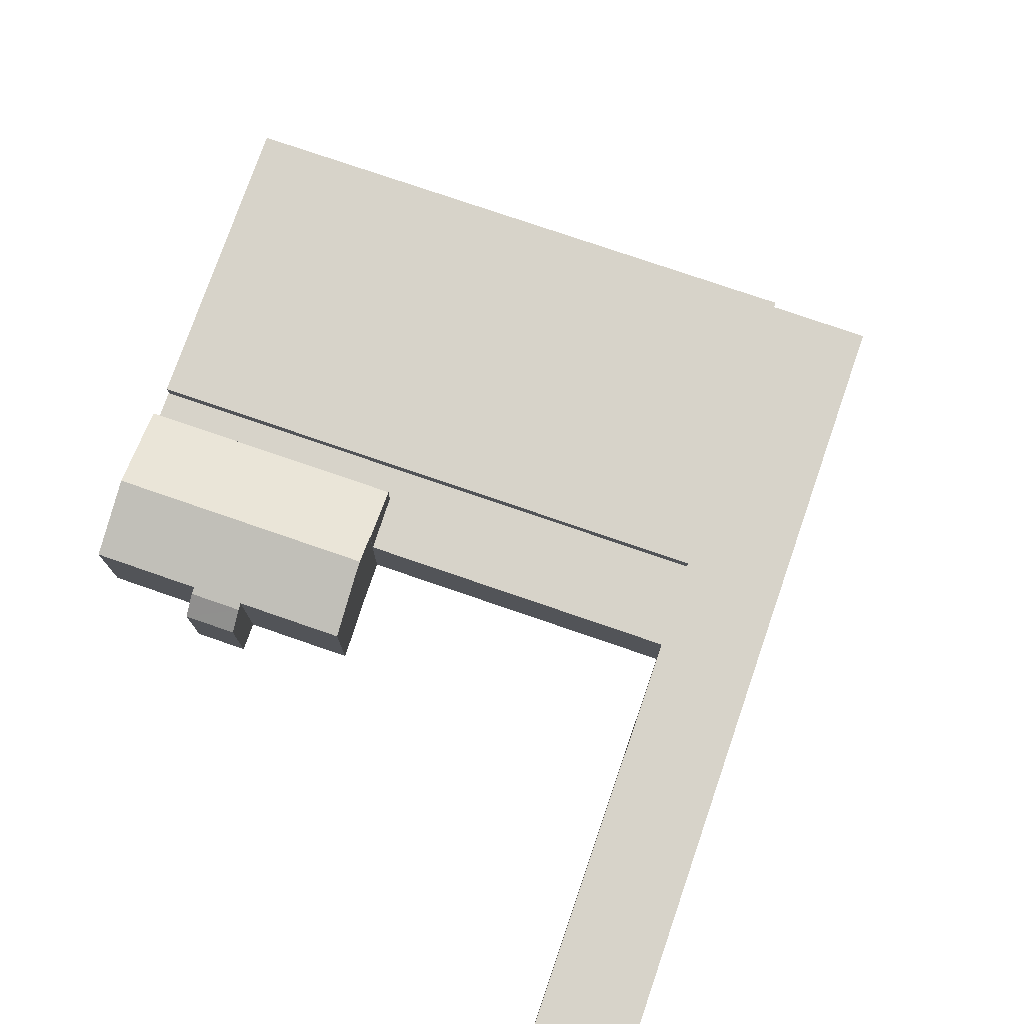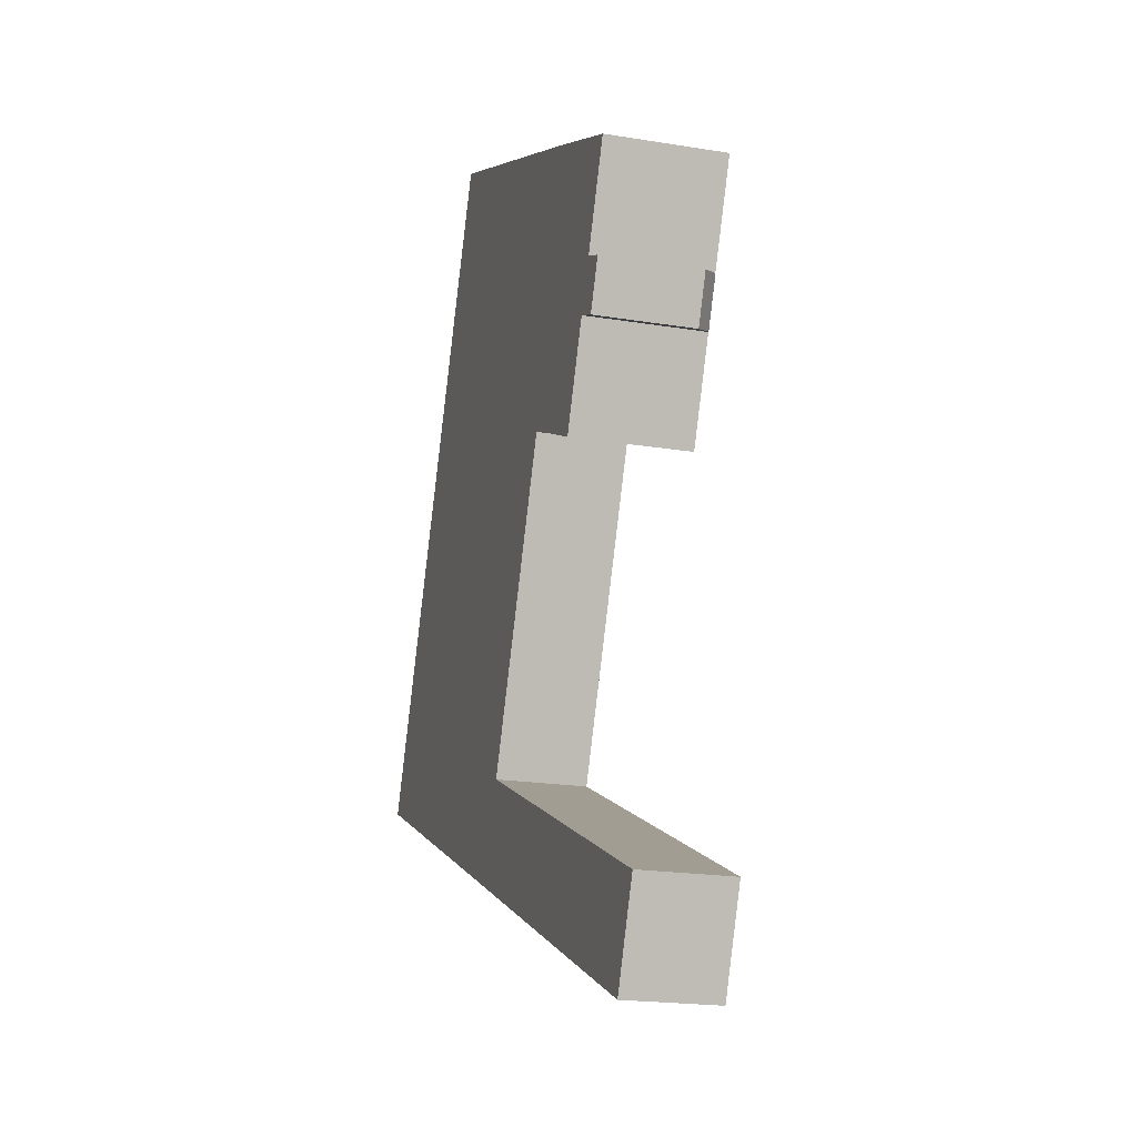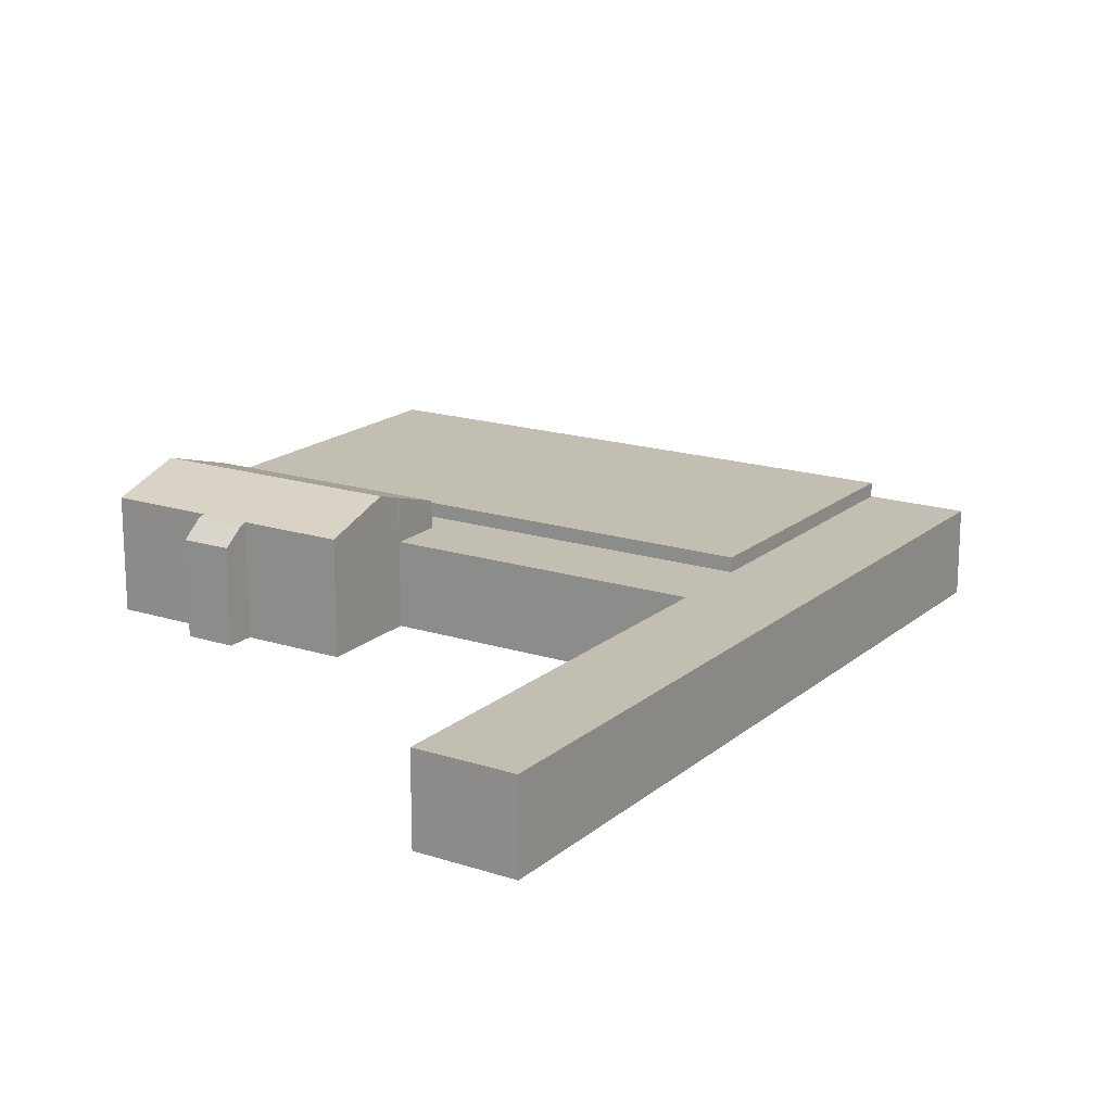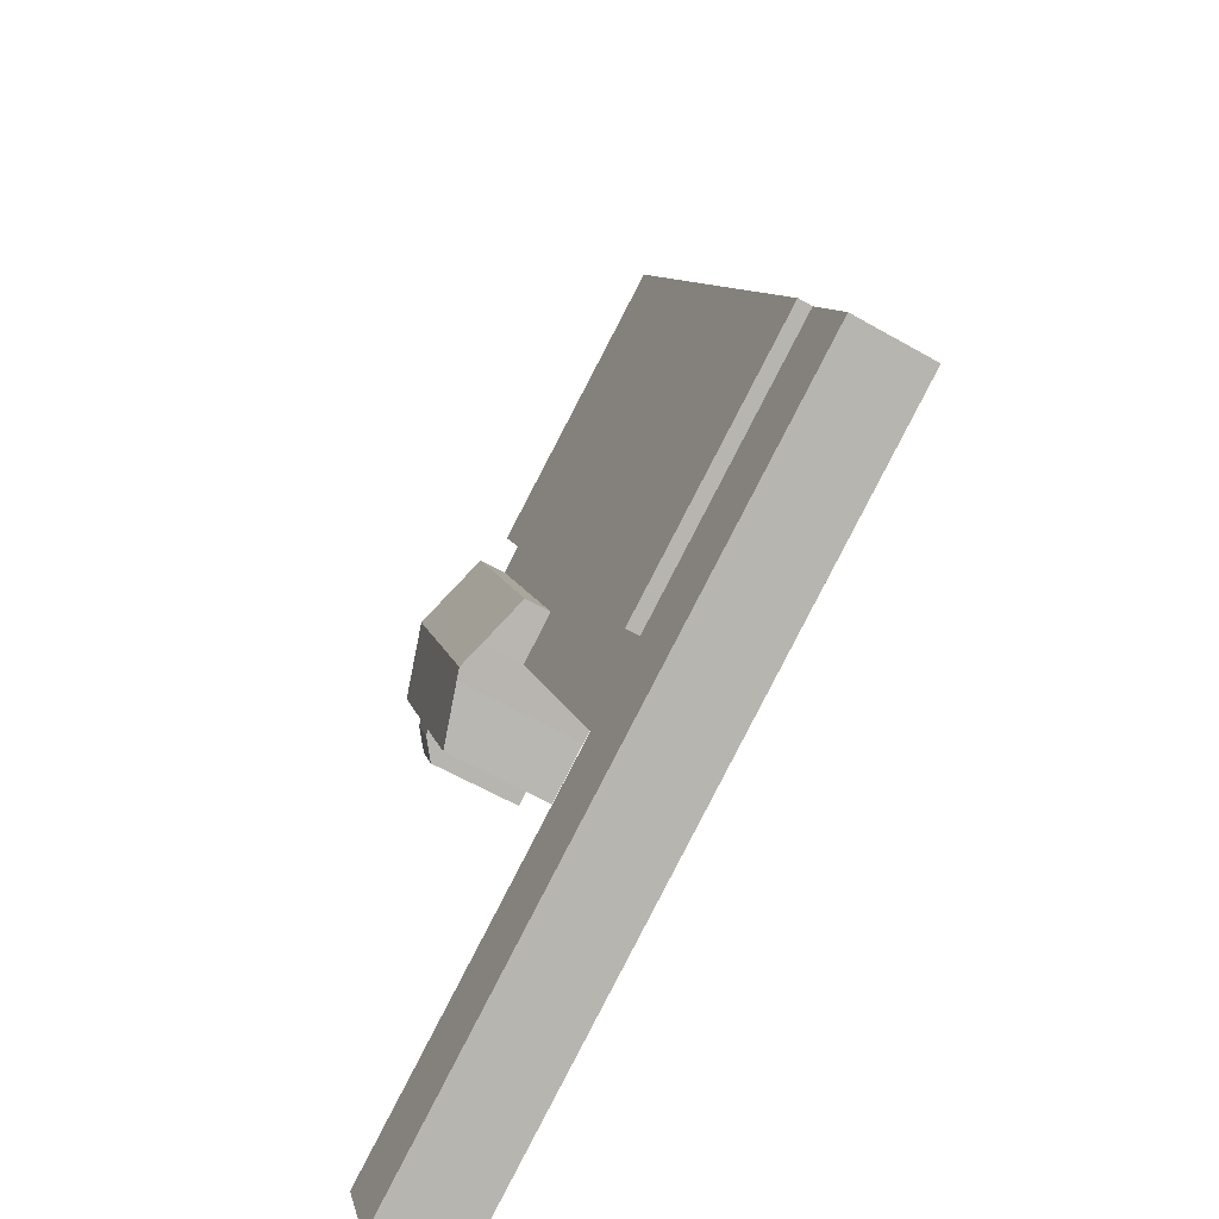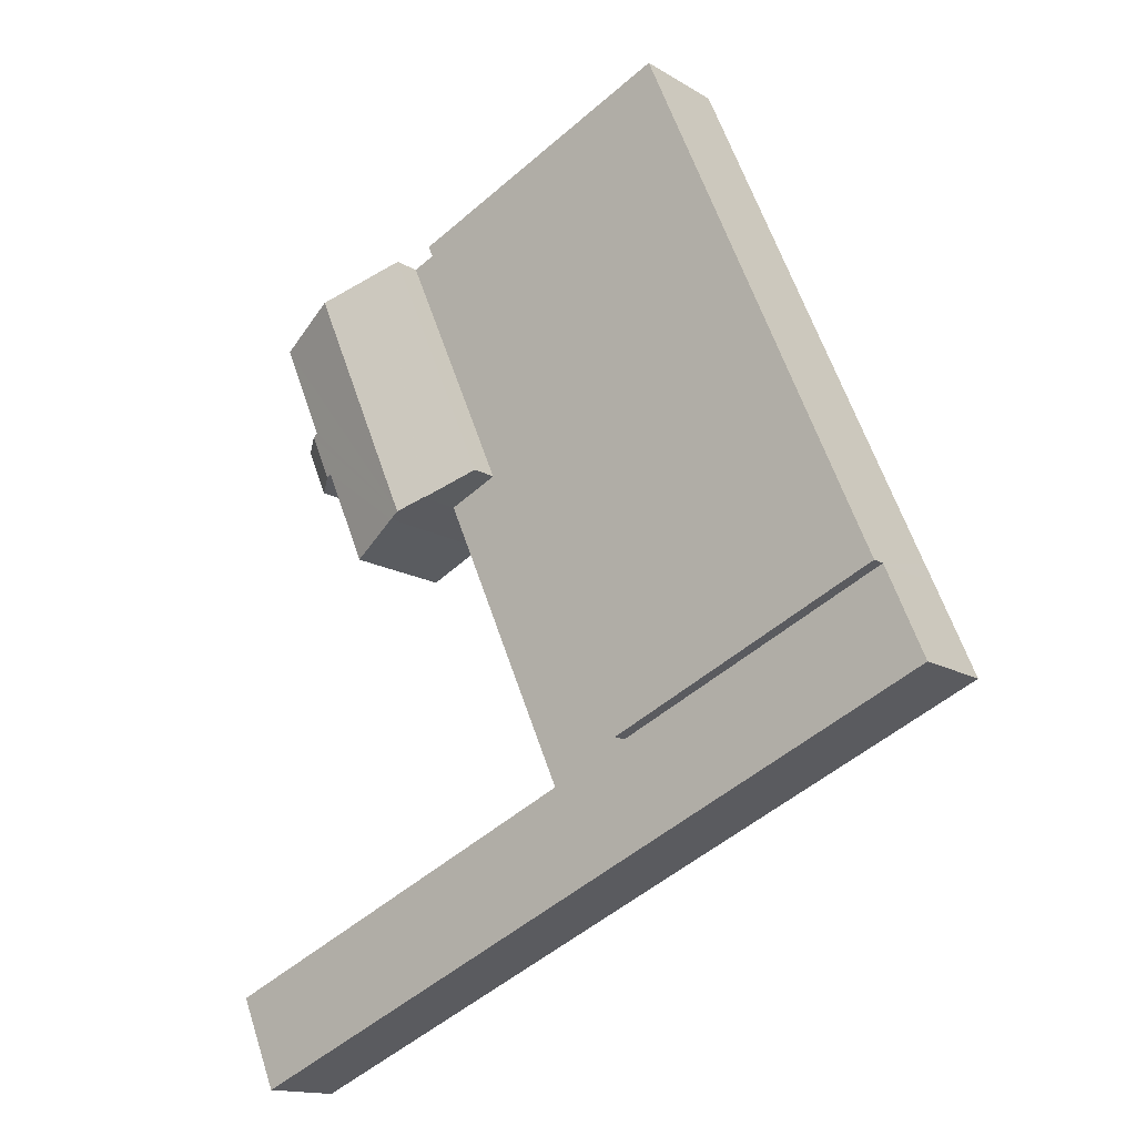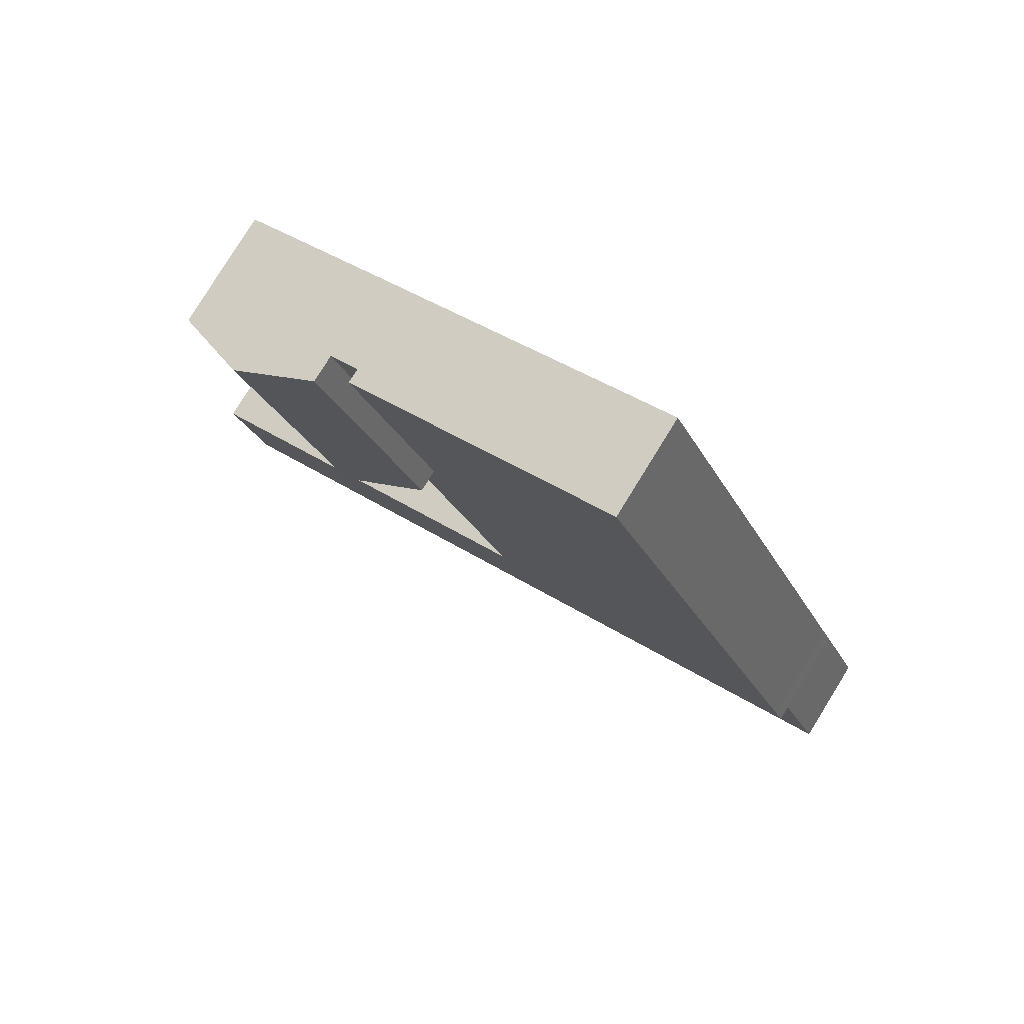
<metadata>
{"format":"obj","ext":"obj","renderer":"f3d","projection":"perspective","resolution":1024,"background":"white","views":[{"elev":76.4,"azim":132.6,"up":"+Y"},{"elev":-19.9,"azim":73.1,"up":"+Z"},{"elev":17.5,"azim":145.9,"up":"+Y"},{"elev":-60.4,"azim":-120.3,"up":"+Z"},{"elev":-14.8,"azim":-142.1,"up":"+Z"},{"elev":79.7,"azim":-148.3,"up":"+Z"}]}
</metadata>
<code>
v  36.3 8.749 19.15
v  40.14 6.61 17.4
v  36.3 6.61 19.15
v  40.14 10.01 17.4
v  57.48 6.61 -25.03
v  60.44 1.104e-15 -18.04
v  57.48 1.533e-15 -25.03
v  60.44 6.61 -18.04
v  30.38 3.018e-16 -4.928
v  30.38 6.61 -4.928
v  34.04 7.71 20.18
v  24.26 6.61 -2.208
v  24.26 7.71 -2.208
v  34.04 6.61 20.18
v  42.05 7.71 38.53
v  42.05 6.61 38.53
v  3.032 6.61 6.976
v  0 0 0
v  3.032 -4.272e-16 6.976
v  0 6.61 4.047e-16
v  55.52 1.48e-15 -24.18
v  17.3 4.602e-16 -7.516
v  24.69 6.568e-16 -10.73
v  38.33 1.021e-15 -16.68
v  3.054 -4.302e-16 7.026
v  3.688 -5.174e-16 8.449
v  6.724 -9.432e-16 15.4
v  30.4 2.989e-16 -4.882
v  40.14 -1.065e-15 17.4
v  16.96 -2.379e-15 38.85
v  40.16 -1.068e-15 17.45
v  42.18 -1.014e-15 16.55
v  43.07 -9.896e-16 16.16
v  47.54 -8.623e-16 14.08
v  50.77 -1.317e-15 21.51
v  19.98 -2.803e-15 45.78
v  51.25 -1.304e-15 21.3
v  52.78 -1.263e-15 20.63
v  52.34 -1.538e-15 25.11
v  54.34 -1.484e-15 24.24
v  20.85 -2.924e-15 47.76
v  52.82 -1.525e-15 24.9
v  42.05 -2.359e-15 38.53
v  55.55 -1.992e-15 32.53
v  44.32 -2.299e-15 37.54
v  45.46 -2.268e-15 37.05
v  50.18 -2.139e-15 34.93
v  3.054 6.61 7.026
v  3.688 7.71 8.449
v  3.054 7.71 7.026
v  6.724 7.71 15.4
v  16.96 7.71 38.85
v  19.98 7.71 45.78
v  17.3 6.61 -7.516
v  24.69 6.61 -10.73
v  44.32 8.751 37.54
v  44.32 6.61 37.54
v  51.25 8.75 21.3
v  50.77 8.907 21.51
v  52.82 8.75 24.9
v  55.55 8.909 32.53
v  42.18 10.67 16.55
v  50.18 10.67 34.93
v  52.34 8.907 25.11
v  43.07 10.38 16.16
v  47.54 8.907 14.08
v  45.46 9.122 37.05
v  20.85 7.71 47.76
v  54.34 7.481 24.24
v  52.78 7.483 20.63
v  40.16 10.01 17.45
v  30.4 6.61 -4.882
v  38.33 6.61 -16.68
v  55.52 6.61 -24.18
g defaultobject
f 1 2 3
f 2 1 4
f 5 6 7
f 6 5 8
f 8 9 6
f 9 8 10
f 11 12 13
f 12 11 14
f 14 11 15
f 14 15 16
f 17 18 19
f 18 17 20
f 7 9 21
f 9 7 6
f 22 19 18
f 19 22 23
f 19 23 24
f 19 24 25
f 25 24 26
f 26 24 27
f 27 24 9
f 9 24 21
f 27 9 28
f 27 28 29
f 27 29 30
f 30 29 31
f 30 31 32
f 30 32 33
f 30 33 34
f 30 34 35
f 30 35 36
f 36 35 37
f 36 37 38
f 36 38 39
f 39 38 40
f 36 39 41
f 39 40 42
f 39 43 41
f 43 39 44
f 43 44 45
f 45 44 46
f 46 44 47
f 25 17 19
f 17 25 26
f 17 26 48
f 48 26 49
f 48 49 50
f 27 49 26
f 49 27 51
f 51 27 30
f 51 30 52
f 52 30 36
f 52 36 53
f 54 18 20
f 18 54 22
f 22 54 55
f 22 55 23
f 56 3 57
f 3 56 1
f 58 59 60
f 61 62 63
f 62 61 64
f 62 64 60
f 62 60 59
f 62 59 65
f 65 59 66
f 45 16 43
f 16 45 57
f 57 45 46
f 57 46 56
f 56 46 67
f 43 68 41
f 68 43 15
f 15 43 16
f 69 58 60
f 58 69 70
f 50 12 48
f 12 50 13
f 66 35 34
f 35 66 59
f 65 34 33
f 34 65 66
f 63 71 67
f 71 63 62
f 67 1 56
f 1 67 4
f 4 67 71
f 10 28 9
f 28 10 29
f 29 10 72
f 29 72 2
f 29 2 31
f 31 2 71
f 71 2 4
f 71 32 31
f 32 71 62
f 32 62 33
f 33 62 65
f 49 13 50
f 13 49 11
f 11 49 51
f 11 51 52
f 11 52 15
f 15 52 53
f 15 53 68
f 64 44 39
f 44 64 61
f 16 3 14
f 3 16 57
f 14 10 12
f 10 14 72
f 72 14 2
f 2 14 3
f 17 54 20
f 54 17 48
f 54 48 12
f 54 12 55
f 55 12 73
f 73 12 10
f 73 10 8
f 73 8 74
f 74 8 5
f 73 23 55
f 23 73 24
f 24 73 74
f 24 74 21
f 21 74 5
f 21 5 7
f 70 40 38
f 40 70 69
f 42 64 39
f 64 42 60
f 60 42 40
f 60 40 69
f 58 35 59
f 35 58 70
f 35 70 38
f 35 38 37
f 47 67 46
f 67 47 63
f 63 47 44
f 63 44 61
f 68 36 41
f 36 68 53

</code>
